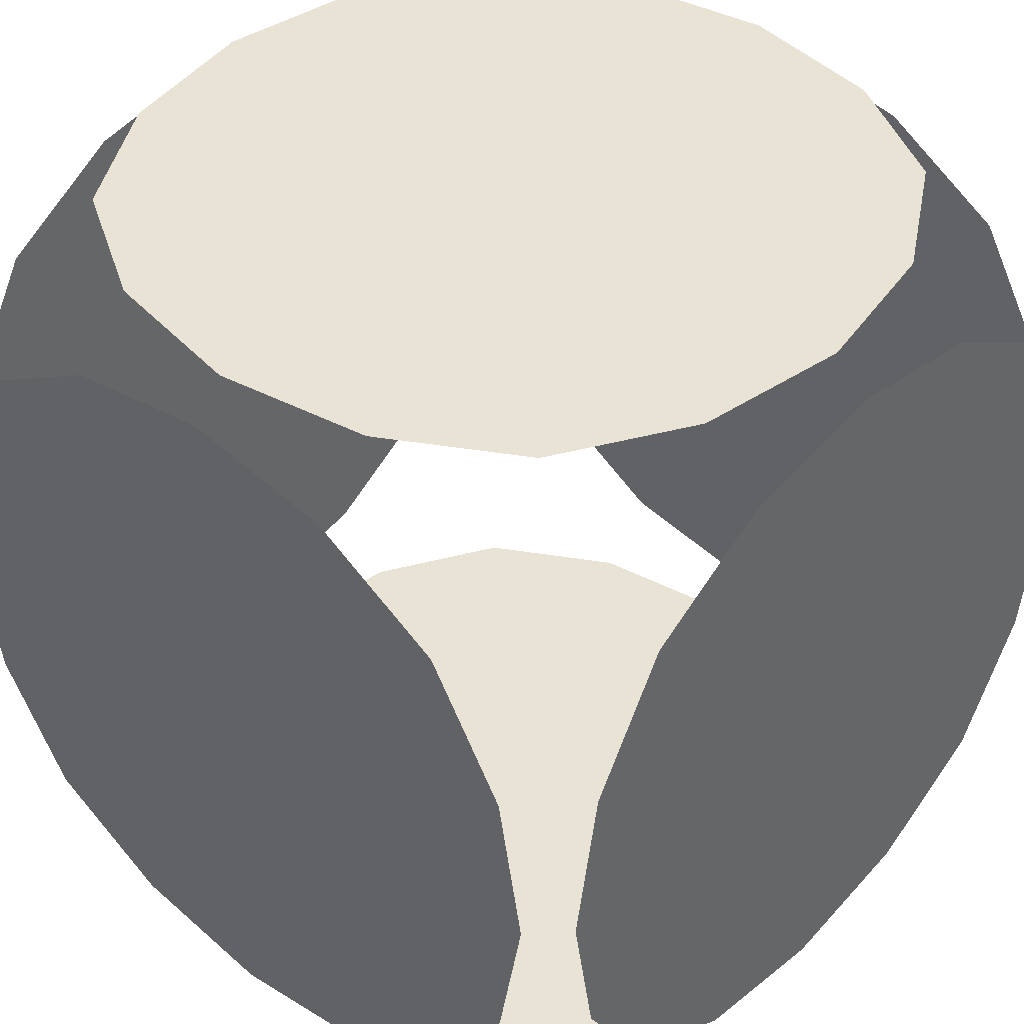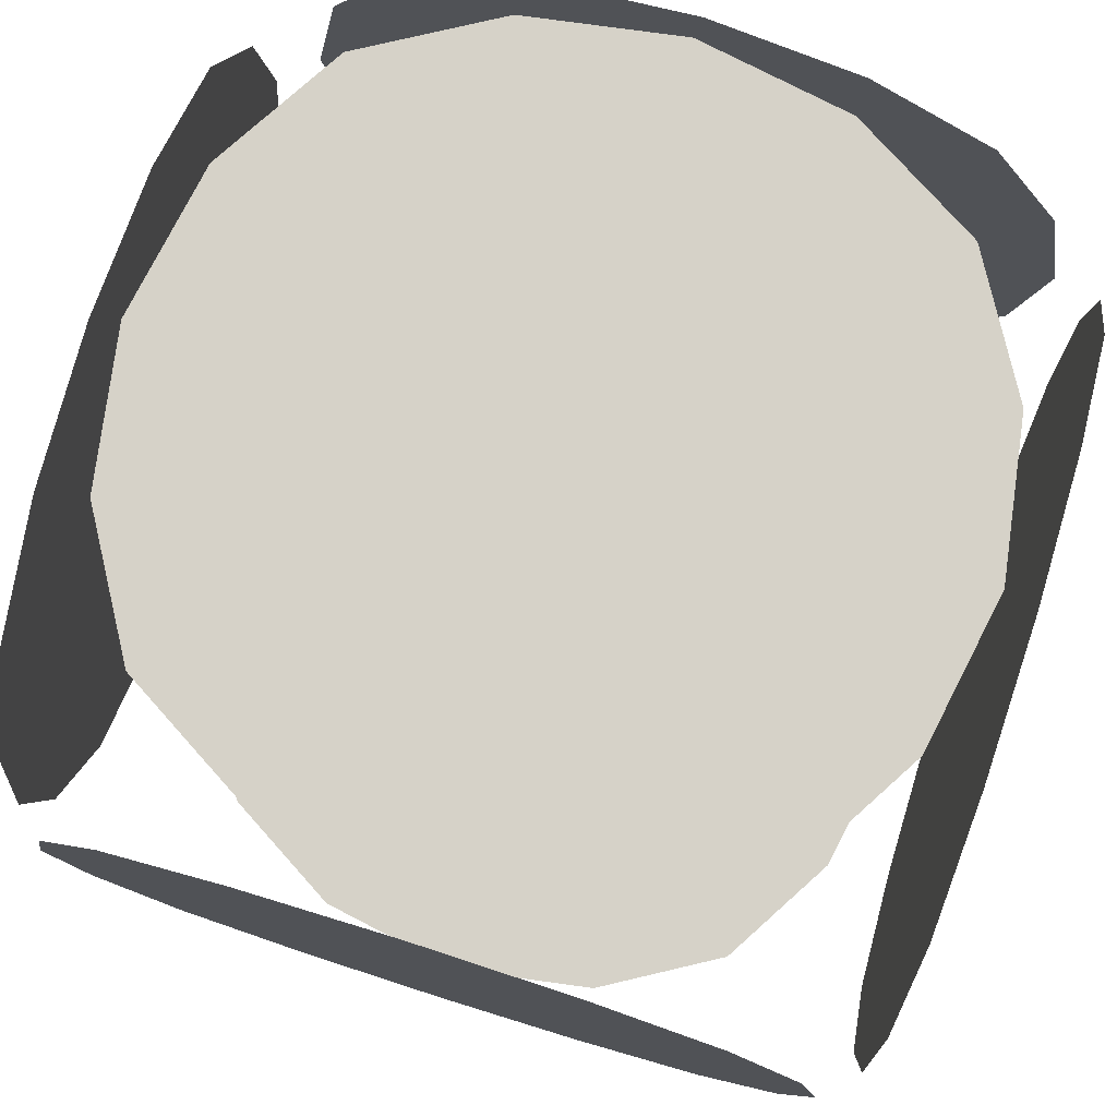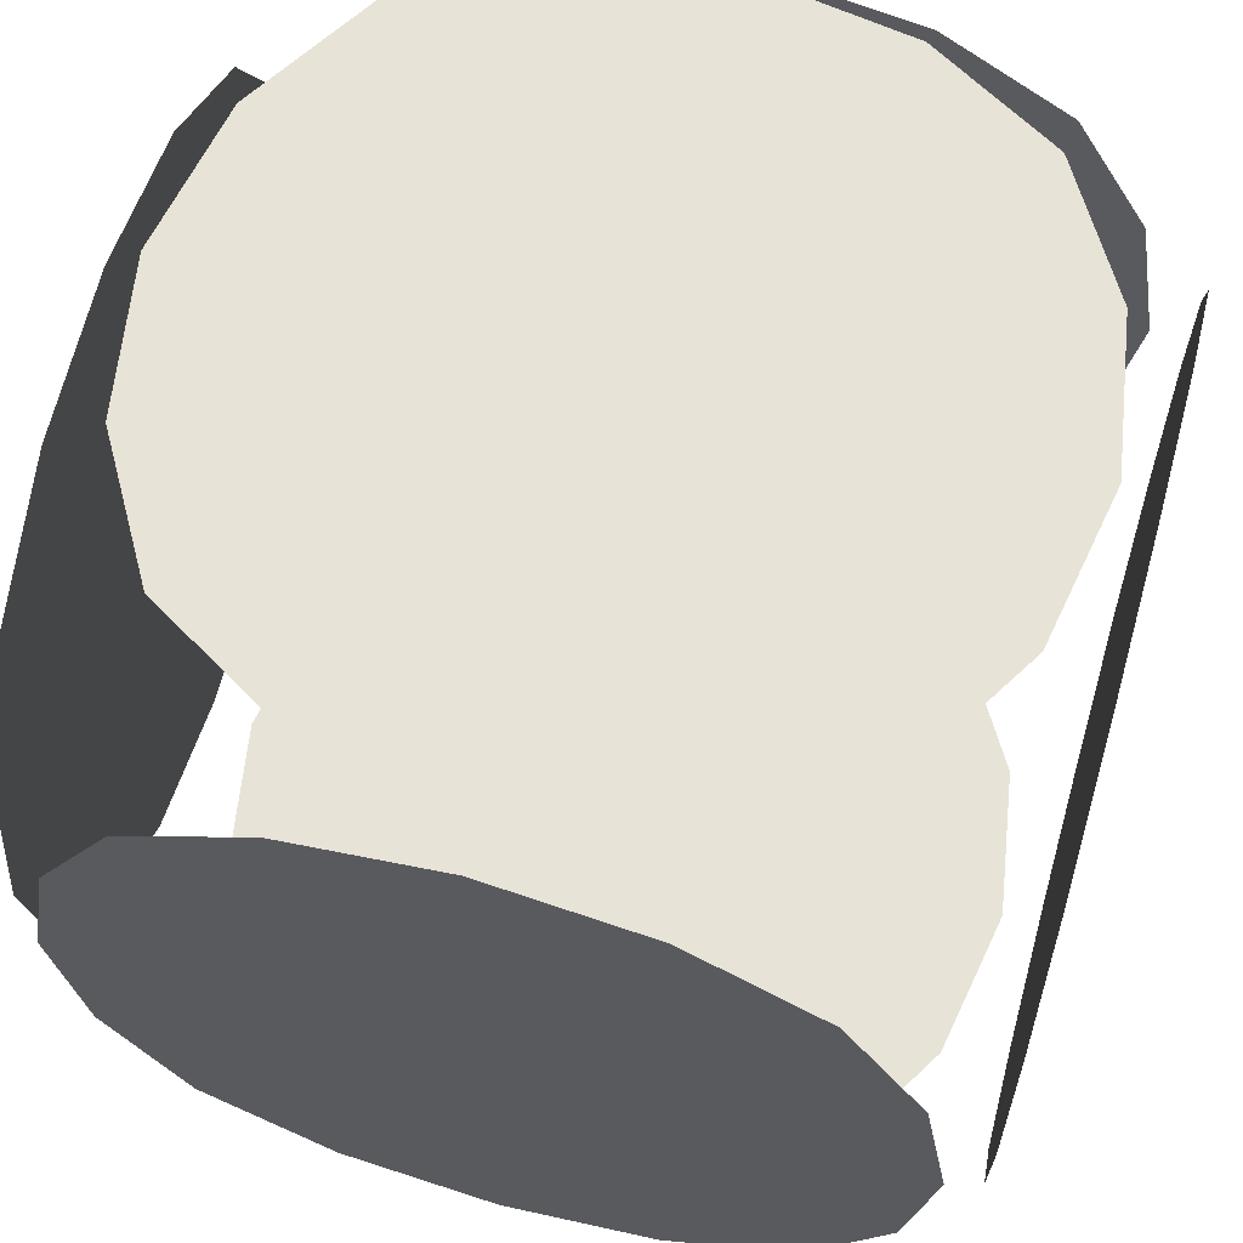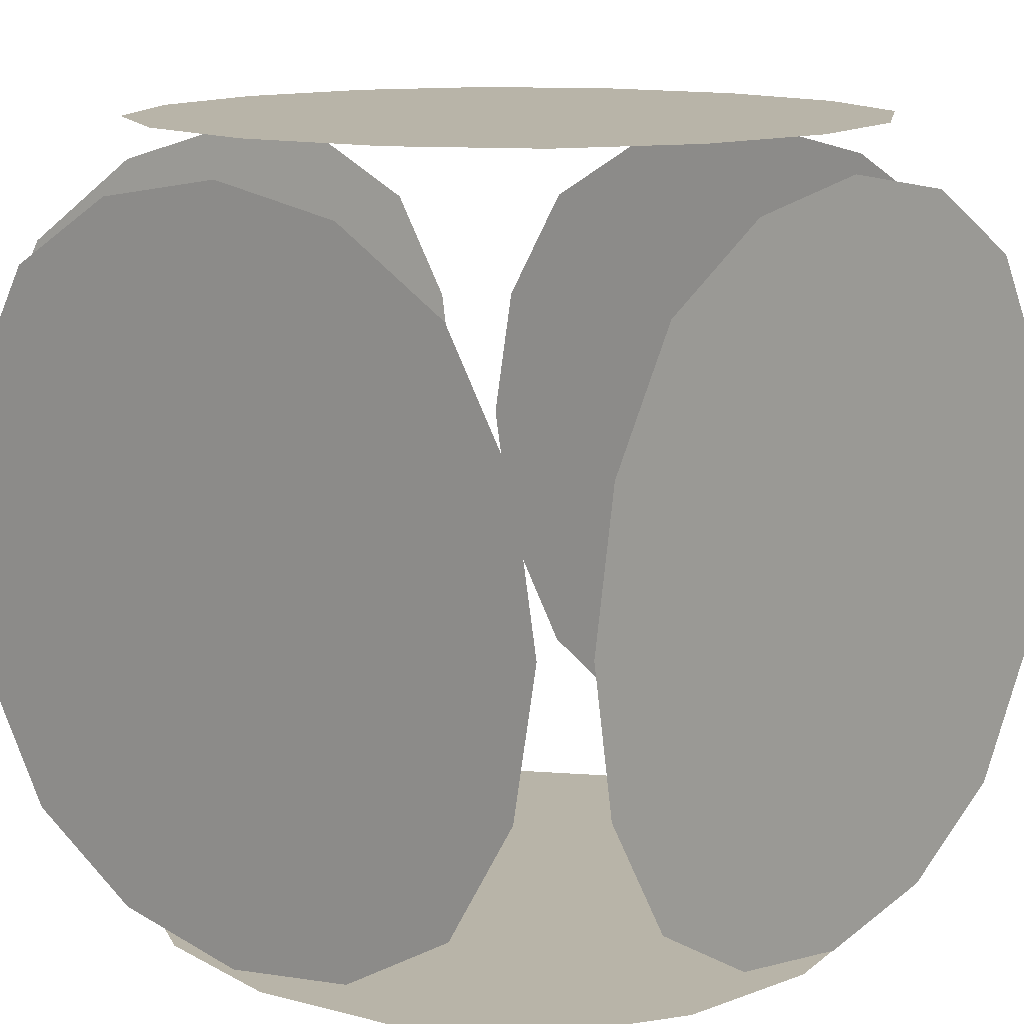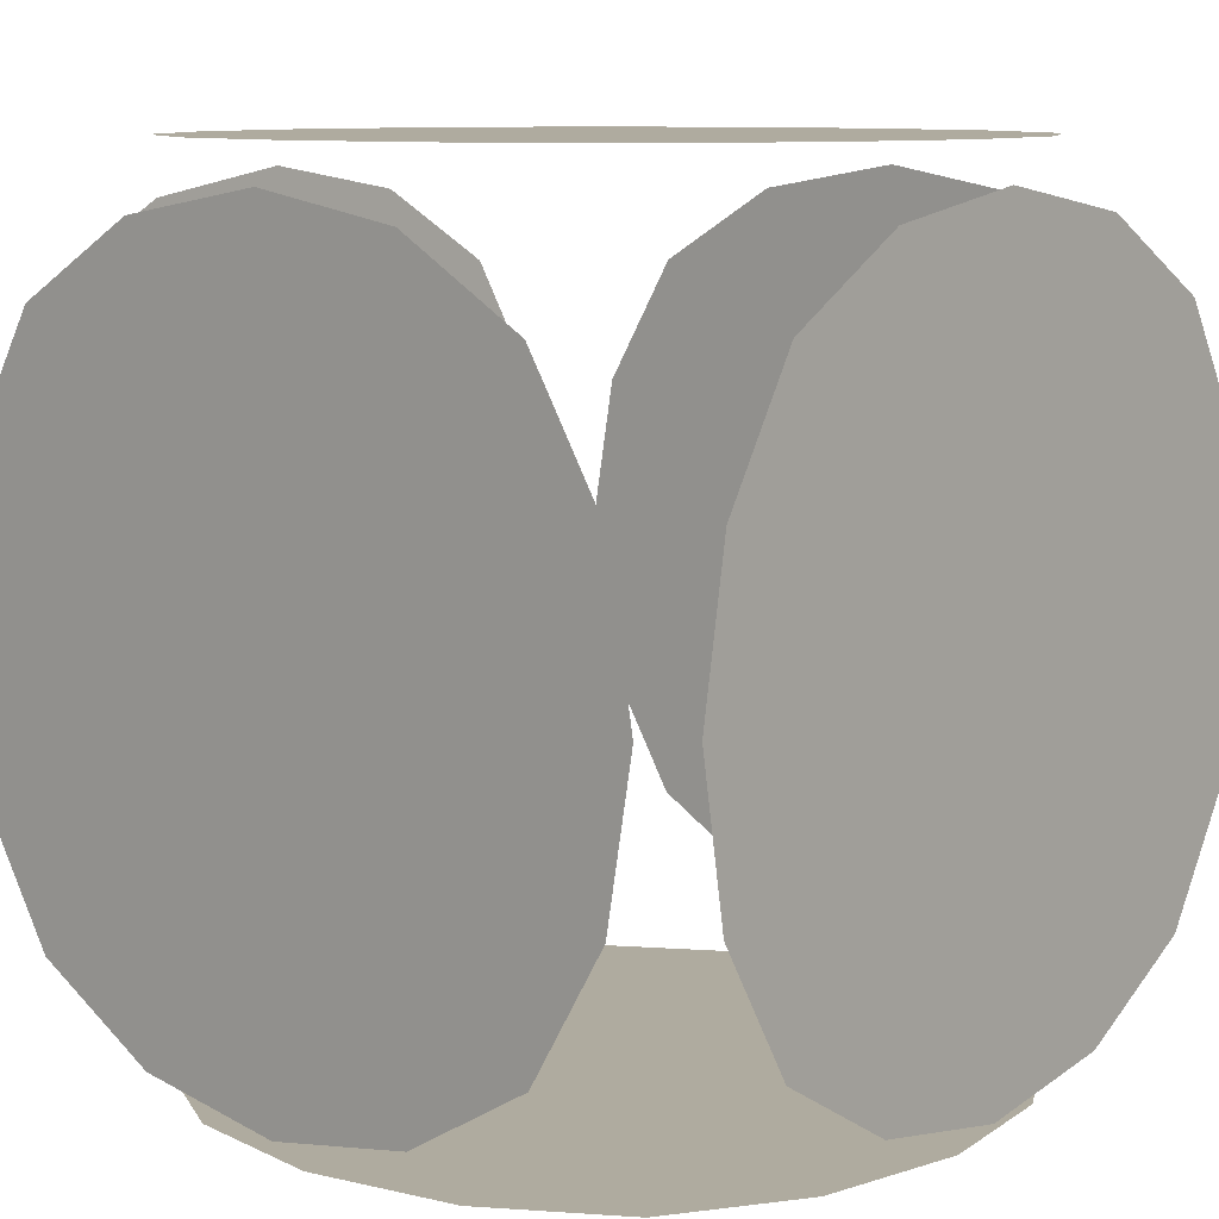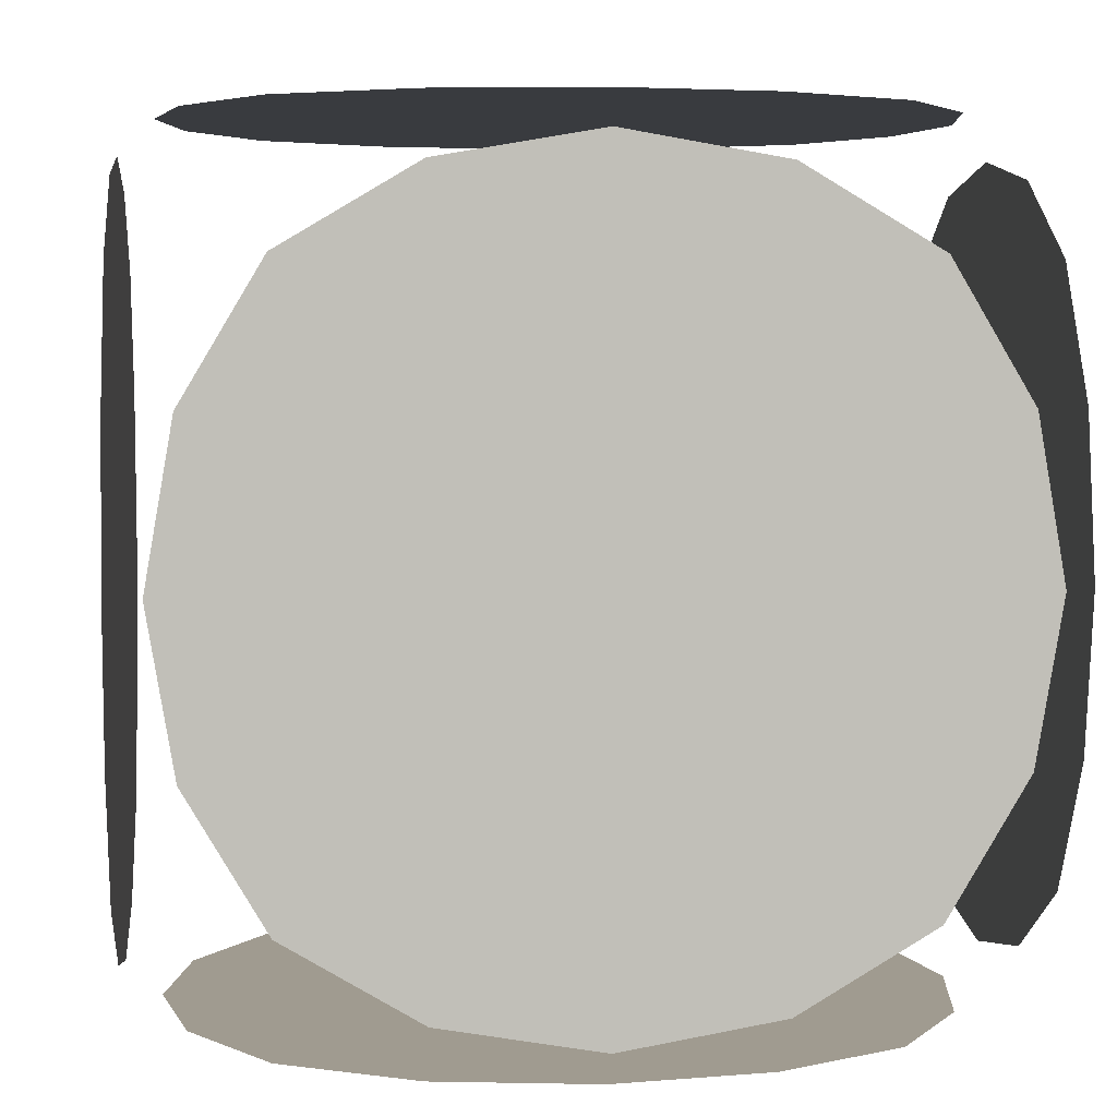
<metadata>
{"format":"obj","ext":"obj","renderer":"f3d","projection":"perspective","resolution":1024,"background":"white","views":[{"elev":42.0,"azim":-138.3,"up":"+Z"},{"elev":77.9,"azim":107.5,"up":"+Z"},{"elev":62.4,"azim":-164.4,"up":"+Y"},{"elev":13.0,"azim":40.4,"up":"+Z"},{"elev":9.6,"azim":130.8,"up":"+Z"},{"elev":4.2,"azim":-6.1,"up":"+Y"}]}
</metadata>
<code>
o Cube.005_Cube.002
v -64.28 91.16 271.6
v -64.28 91.16 335.3
v -21.52 91.16 271.6
v -64.28 133.9 271.6
v -64.28 133.9 335.3
v -21.52 133.9 271.6
v -21.52 133.9 335.3
v -21.52 91.16 335.3
v -21.52 144.4 282.1
v -11.08 133.9 282.1
v -64.28 144.4 282.1
v -74.72 133.9 282.1
v -64.28 144.4 324.8
v -74.72 133.9 324.8
v -21.52 144.4 324.8
v -11.08 133.9 324.8
v -64.28 80.71 282.1
v -74.72 91.16 282.1
v -21.52 80.71 282.1
v -11.08 91.16 282.1
v -74.72 91.16 324.8
v -64.28 80.71 324.8
v -11.08 91.16 324.8
v -21.52 80.71 324.8
v -31.3 144.4 276.3
v -42.9 144.4 274.3
v -54.5 144.4 276.3
v -54.5 144.4 330.6
v -42.9 144.4 332.6
v -31.3 144.4 330.6
v -15.72 144.4 315
v -13.73 144.4 303.4
v -15.72 144.4 291.8
v -74.72 139.7 315
v -74.72 141.7 303.4
v -74.72 139.7 291.8
v -54.5 80.71 276.3
v -42.9 80.71 274.3
v -31.3 80.71 276.3
v -74.72 124.1 276.3
v -74.72 112.5 274.3
v -74.72 100.9 276.3
v -74.72 85.35 291.8
v -74.72 83.37 303.4
v -74.72 85.35 315
v -74.72 100.9 330.6
v -74.72 112.5 332.6
v -74.72 124.1 330.6
v -11.08 100.9 276.3
v -11.08 112.5 274.3
v -11.08 124.1 276.3
v -11.08 124.1 330.6
v -11.08 112.5 332.6
v -11.08 100.9 330.6
v -11.08 85.35 315
v -11.08 83.37 303.4
v -11.08 85.35 291.8
v -31.3 80.71 330.6
v -42.9 80.71 332.6
v -54.5 80.71 330.6
v -31.3 139.7 271.6
v -42.9 141.7 271.6
v -54.5 139.7 271.6
v -11.08 139.7 315
v -11.08 141.7 303.4
v -11.08 139.7 291.8
v -15.72 100.9 271.6
v -13.73 112.5 271.6
v -15.72 124.1 271.6
v -70.08 144.4 315
v -72.07 144.4 303.4
v -70.08 144.4 291.8
v -70.08 124.1 271.6
v -72.07 112.5 271.6
v -70.08 100.9 271.6
v -54.5 139.7 335.3
v -42.9 141.7 335.3
v -31.3 139.7 335.3
v -70.08 100.9 335.3
v -72.07 112.5 335.3
v -70.08 124.1 335.3
v -15.72 124.1 335.3
v -13.73 112.5 335.3
v -15.72 100.9 335.3
v -54.5 85.35 271.6
v -42.9 83.37 271.6
v -31.3 85.35 271.6
v -70.08 80.71 291.8
v -72.07 80.71 303.4
v -70.08 80.71 315
v -15.72 80.71 315
v -13.73 80.71 303.4
v -15.72 80.71 291.8
v -31.3 85.35 335.3
v -42.9 83.37 335.3
v -54.5 85.35 335.3
v -74.72 98.83 289.7
v -74.72 97.95 303.4
v -74.72 98.83 317.1
v -74.72 112.5 288.9
v -74.72 112.5 303.4
v -74.72 112.5 318
v -74.72 126.2 289.7
v -74.72 127.1 303.4
v -74.72 126.2 317.1
v -56.6 144.4 289.7
v -57.48 144.4 303.4
v -56.6 144.4 317.1
v -42.9 144.4 288.9
v -42.9 144.4 303.4
v -42.9 144.4 318
v -29.2 144.4 289.7
v -28.31 144.4 303.4
v -29.2 144.4 317.1
v -11.08 126.2 289.7
v -11.08 127.1 303.4
v -11.08 126.2 317.1
v -11.08 112.5 288.9
v -11.08 112.5 303.4
v -11.08 112.5 318
v -11.08 98.83 289.7
v -11.08 97.95 303.4
v -11.08 98.83 317.1
v -29.2 80.71 289.7
v -28.31 80.71 303.4
v -29.2 80.71 317.1
v -42.9 80.71 288.9
v -42.9 80.71 303.4
v -42.9 80.71 318
v -56.6 80.71 289.7
v -57.48 80.71 303.4
v -56.6 80.71 317.1
v -56.6 126.2 271.6
v -42.9 127.1 271.6
v -29.2 126.2 271.6
v -57.48 112.5 271.6
v -42.9 112.5 271.6
v -28.31 112.5 271.6
v -56.6 98.83 271.6
v -42.9 97.95 271.6
v -29.2 98.83 271.6
v -29.2 126.2 335.3
v -42.9 127.1 335.3
v -56.6 126.2 335.3
v -28.31 112.5 335.3
v -42.9 112.5 335.3
v -57.48 112.5 335.3
v -29.2 98.83 335.3
v -42.9 97.95 335.3
v -56.6 98.83 335.3
f 97 101 100
f 99 101 98
f 101 103 100
f 101 105 104
f 18 97 42
f 43 98 97
f 45 98 44
f 21 99 45
f 46 102 99
f 102 48 105
f 105 14 34
f 104 34 35
f 104 36 103
f 103 12 40
f 100 40 41
f 42 100 41
f 106 110 109
f 108 110 107
f 110 112 109
f 110 114 113
f 11 106 27
f 72 107 106
f 70 107 71
f 13 108 70
f 28 111 108
f 111 30 114
f 114 15 31
f 113 31 32
f 113 33 112
f 112 9 25
f 109 25 26
f 27 109 26
f 115 119 118
f 117 119 116
f 119 121 118
f 119 123 122
f 10 115 51
f 66 116 115
f 64 116 65
f 16 117 64
f 52 120 117
f 120 54 123
f 123 23 55
f 122 55 56
f 122 57 121
f 121 20 49
f 118 49 50
f 51 118 50
f 124 128 127
f 126 128 125
f 128 130 127
f 128 132 131
f 19 124 39
f 93 125 124
f 91 125 92
f 24 126 91
f 58 129 126
f 129 60 132
f 132 22 90
f 131 90 89
f 131 88 130
f 130 17 37
f 127 37 38
f 39 127 38
f 133 137 136
f 135 137 134
f 137 139 136
f 137 141 140
f 4 133 73
f 63 134 133
f 61 134 62
f 6 135 61
f 69 138 135
f 138 67 141
f 141 3 87
f 140 87 86
f 140 85 139
f 139 1 75
f 136 75 74
f 73 136 74
f 142 146 145
f 144 146 143
f 146 148 145
f 146 150 149
f 7 142 82
f 78 143 142
f 76 143 77
f 5 144 76
f 81 147 144
f 147 79 150
f 150 2 96
f 149 96 95
f 149 94 148
f 148 8 84
f 145 84 83
f 82 145 83
f 97 98 101
f 99 102 101
f 101 104 103
f 101 102 105
f 18 43 97
f 43 44 98
f 45 99 98
f 21 46 99
f 46 47 102
f 102 47 48
f 105 48 14
f 104 105 34
f 104 35 36
f 103 36 12
f 100 103 40
f 42 97 100
f 106 107 110
f 108 111 110
f 110 113 112
f 110 111 114
f 11 72 106
f 72 71 107
f 70 108 107
f 13 28 108
f 28 29 111
f 111 29 30
f 114 30 15
f 113 114 31
f 113 32 33
f 112 33 9
f 109 112 25
f 27 106 109
f 115 116 119
f 117 120 119
f 119 122 121
f 119 120 123
f 10 66 115
f 66 65 116
f 64 117 116
f 16 52 117
f 52 53 120
f 120 53 54
f 123 54 23
f 122 123 55
f 122 56 57
f 121 57 20
f 118 121 49
f 51 115 118
f 124 125 128
f 126 129 128
f 128 131 130
f 128 129 132
f 19 93 124
f 93 92 125
f 91 126 125
f 24 58 126
f 58 59 129
f 129 59 60
f 132 60 22
f 131 132 90
f 131 89 88
f 130 88 17
f 127 130 37
f 39 124 127
f 133 134 137
f 135 138 137
f 137 140 139
f 137 138 141
f 4 63 133
f 63 62 134
f 61 135 134
f 6 69 135
f 69 68 138
f 138 68 67
f 141 67 3
f 140 141 87
f 140 86 85
f 139 85 1
f 136 139 75
f 73 133 136
f 142 143 146
f 144 147 146
f 146 149 148
f 146 147 150
f 7 78 142
f 78 77 143
f 76 144 143
f 5 81 144
f 81 80 147
f 147 80 79
f 150 79 2
f 149 150 96
f 149 95 94
f 148 94 8
f 145 148 84
f 82 142 145

</code>
